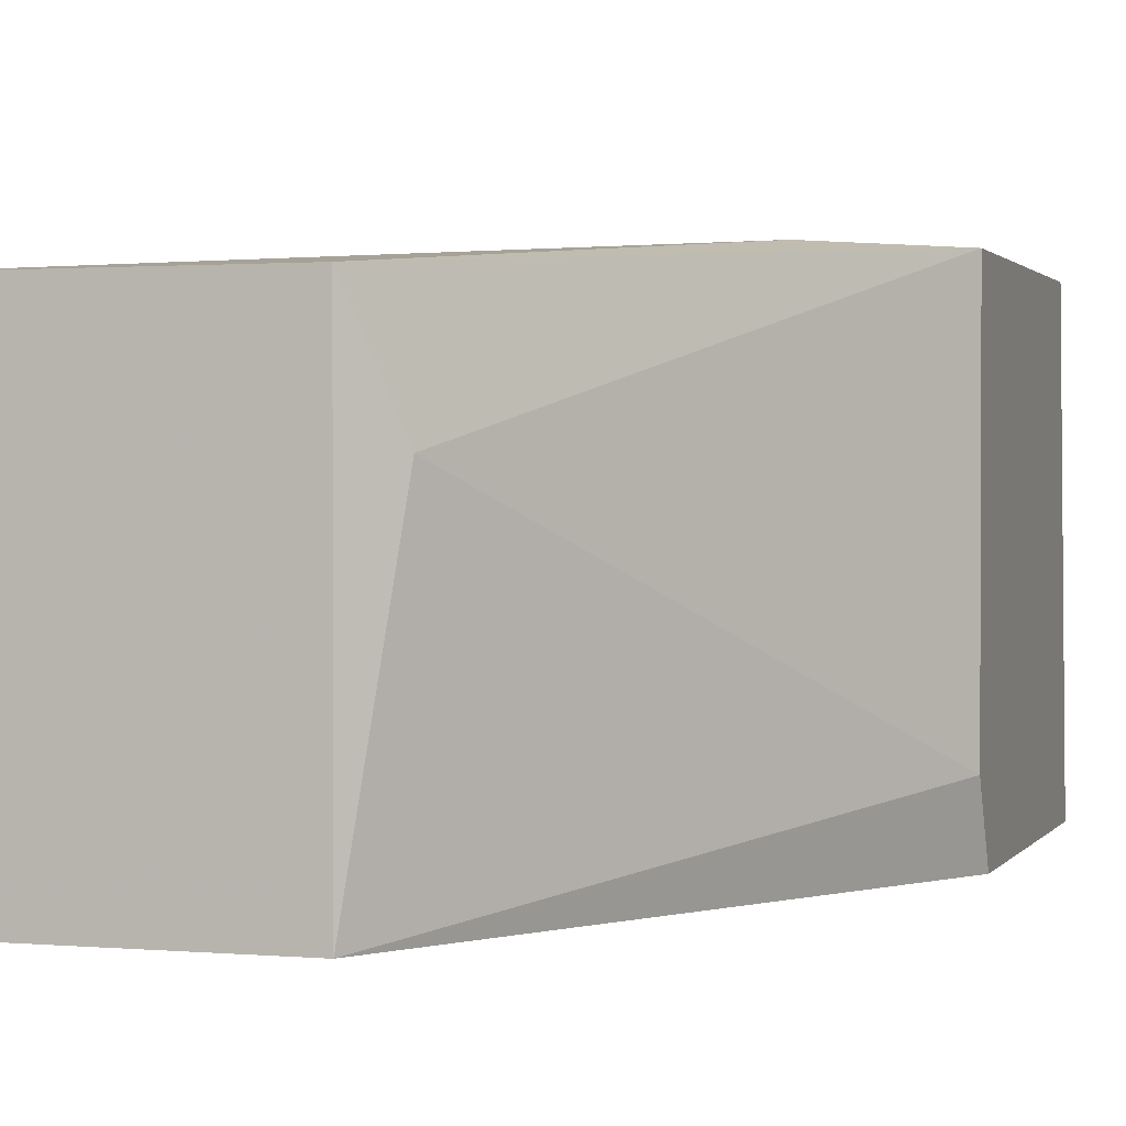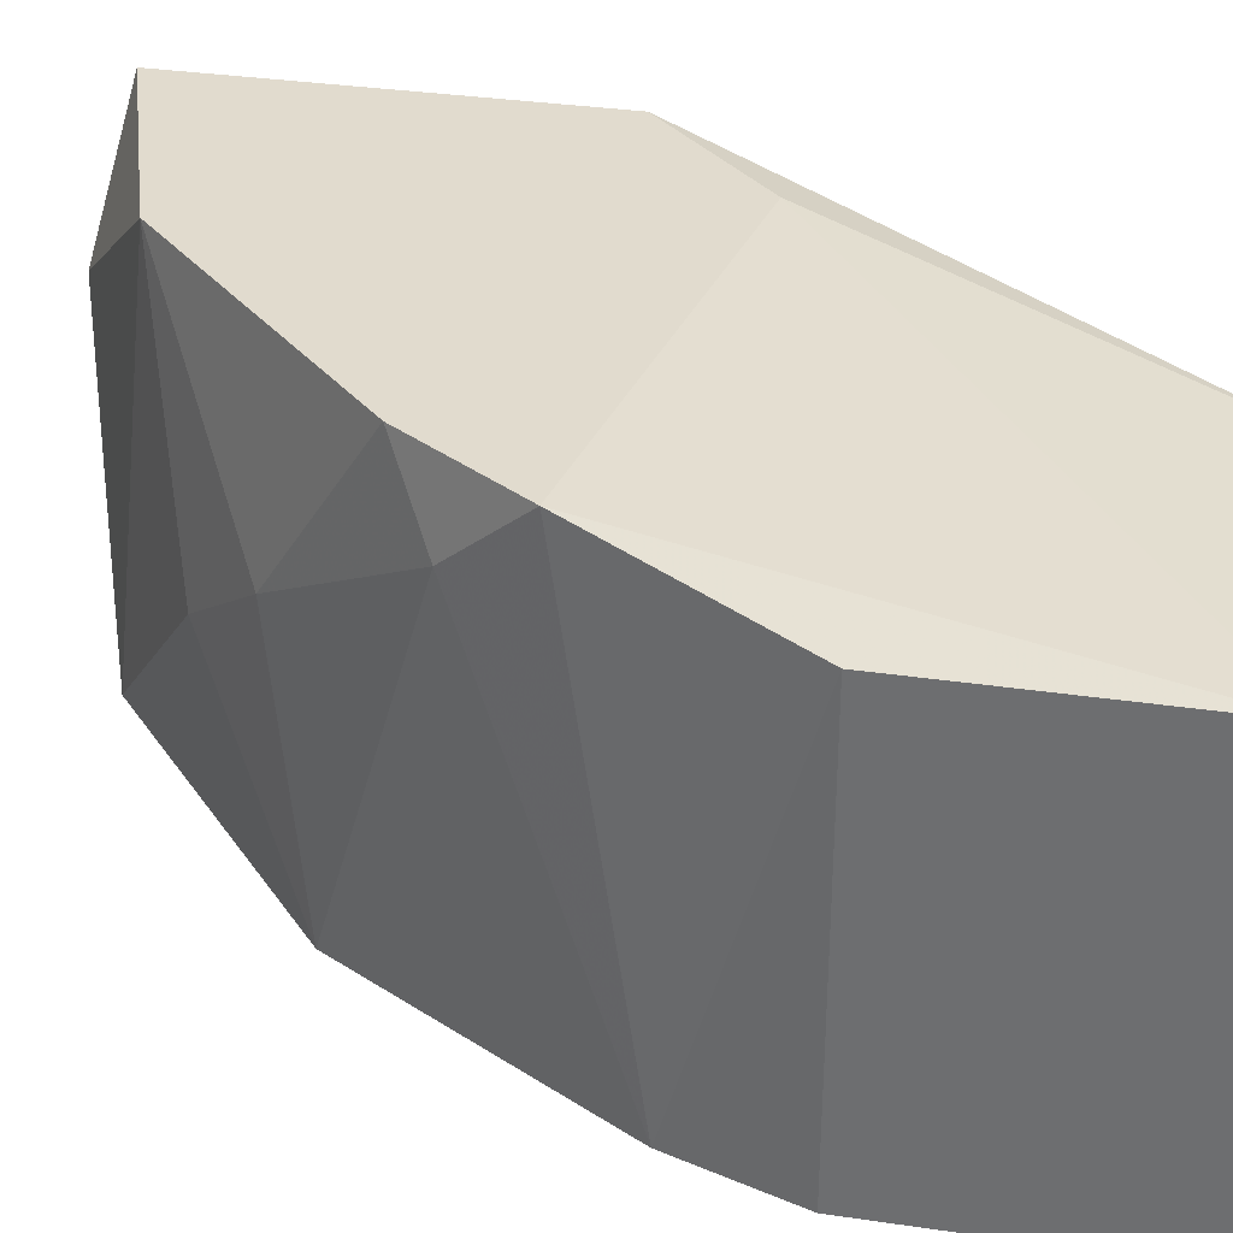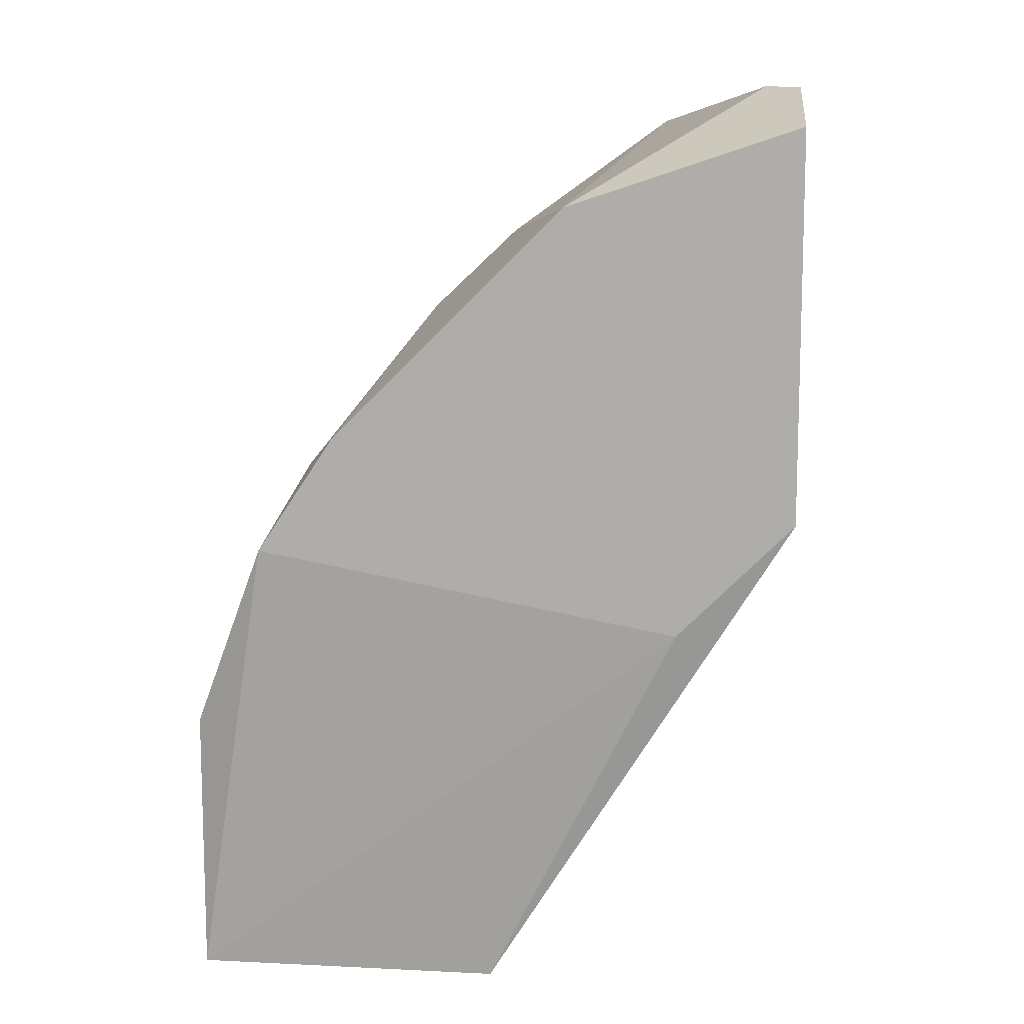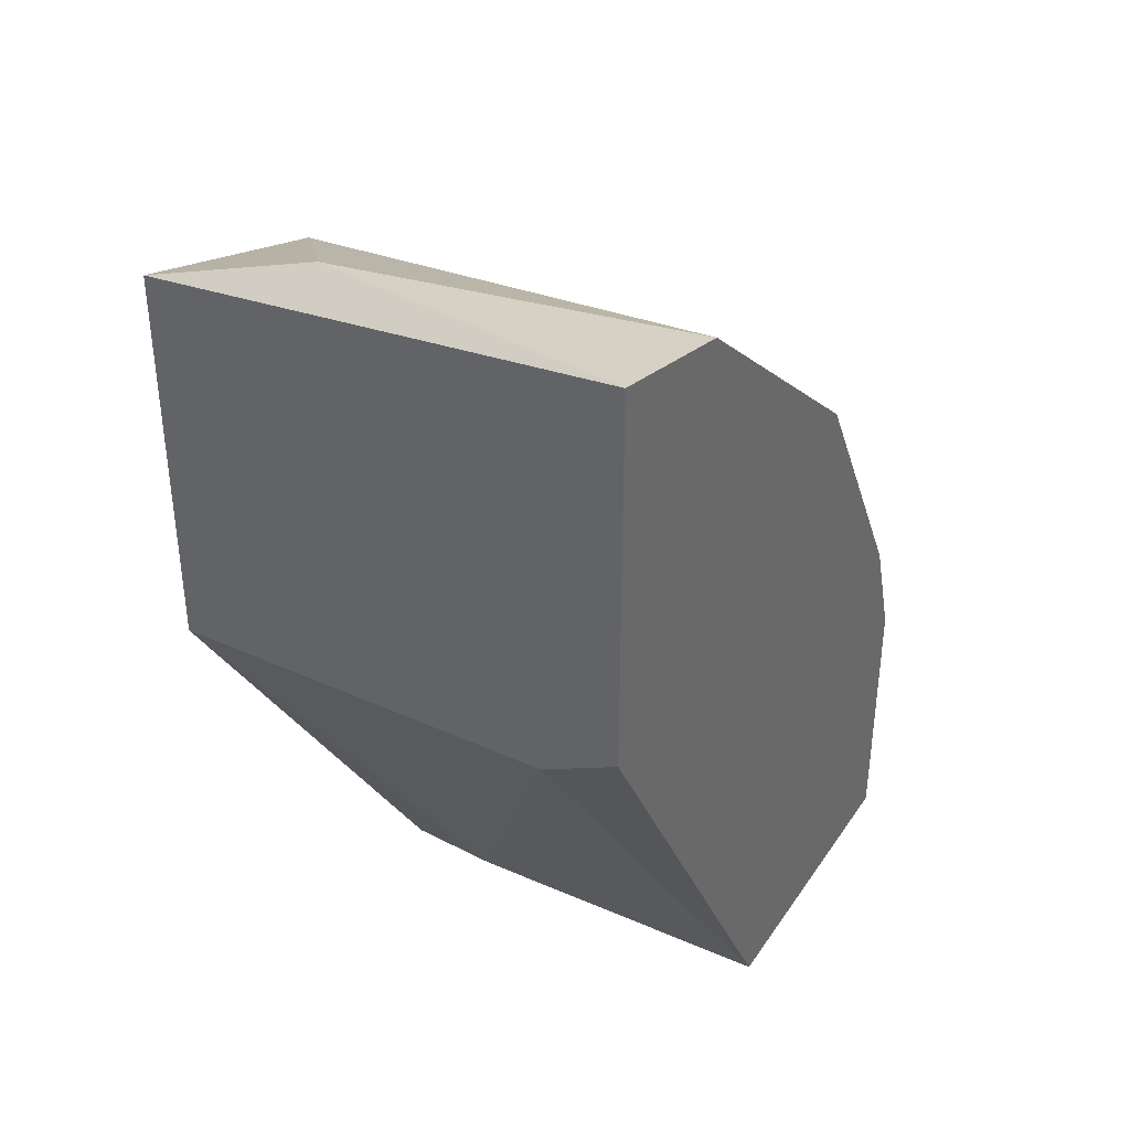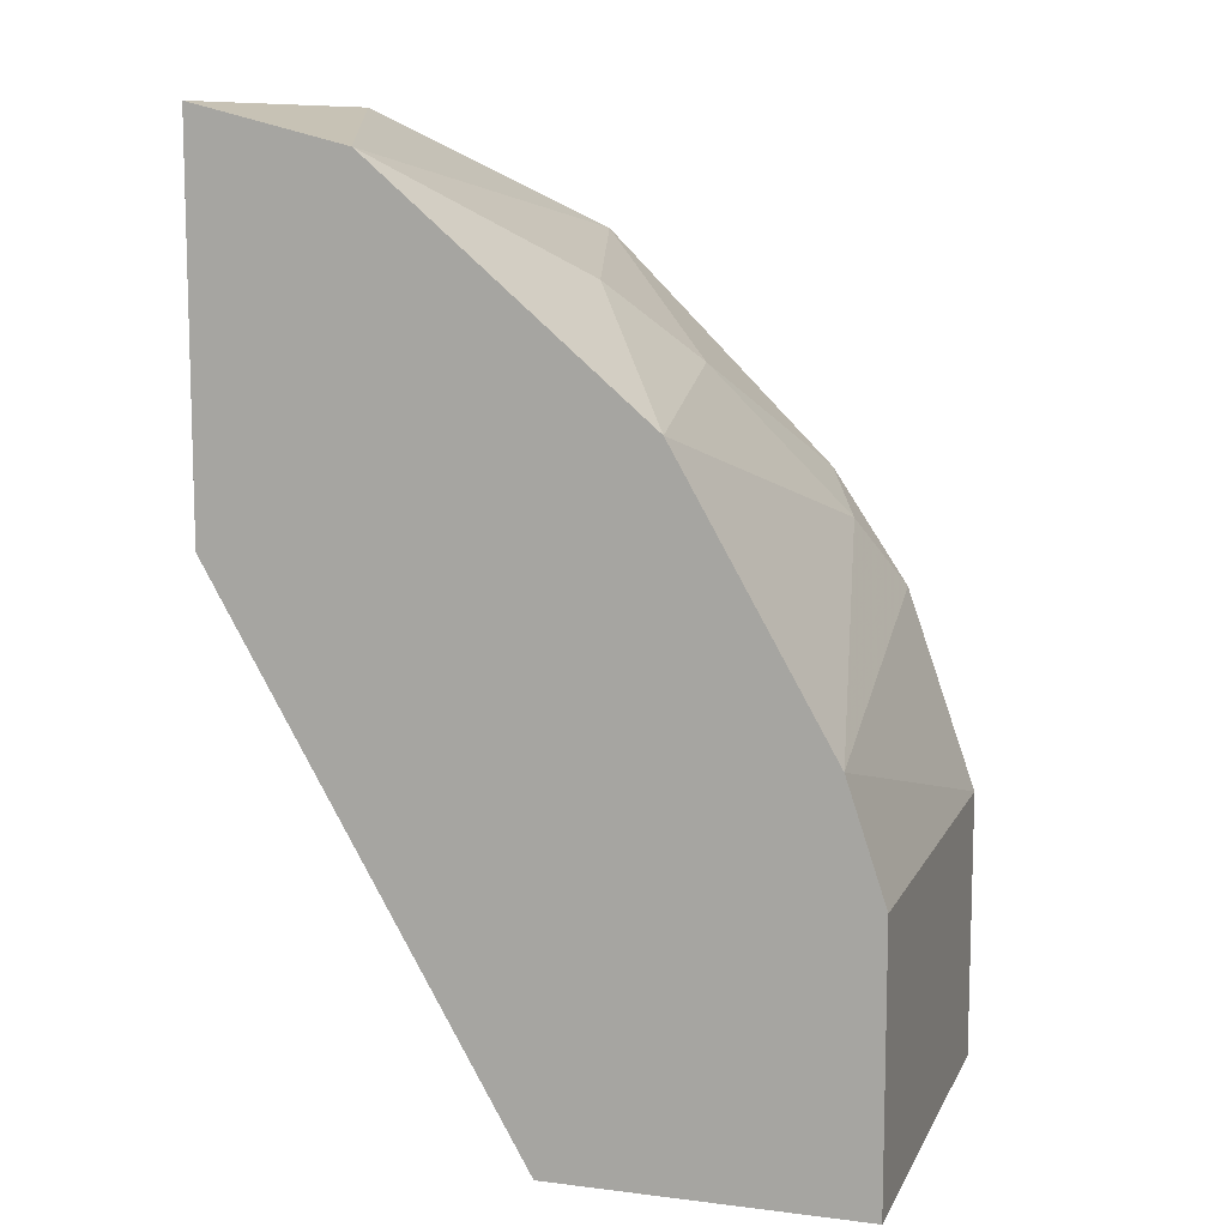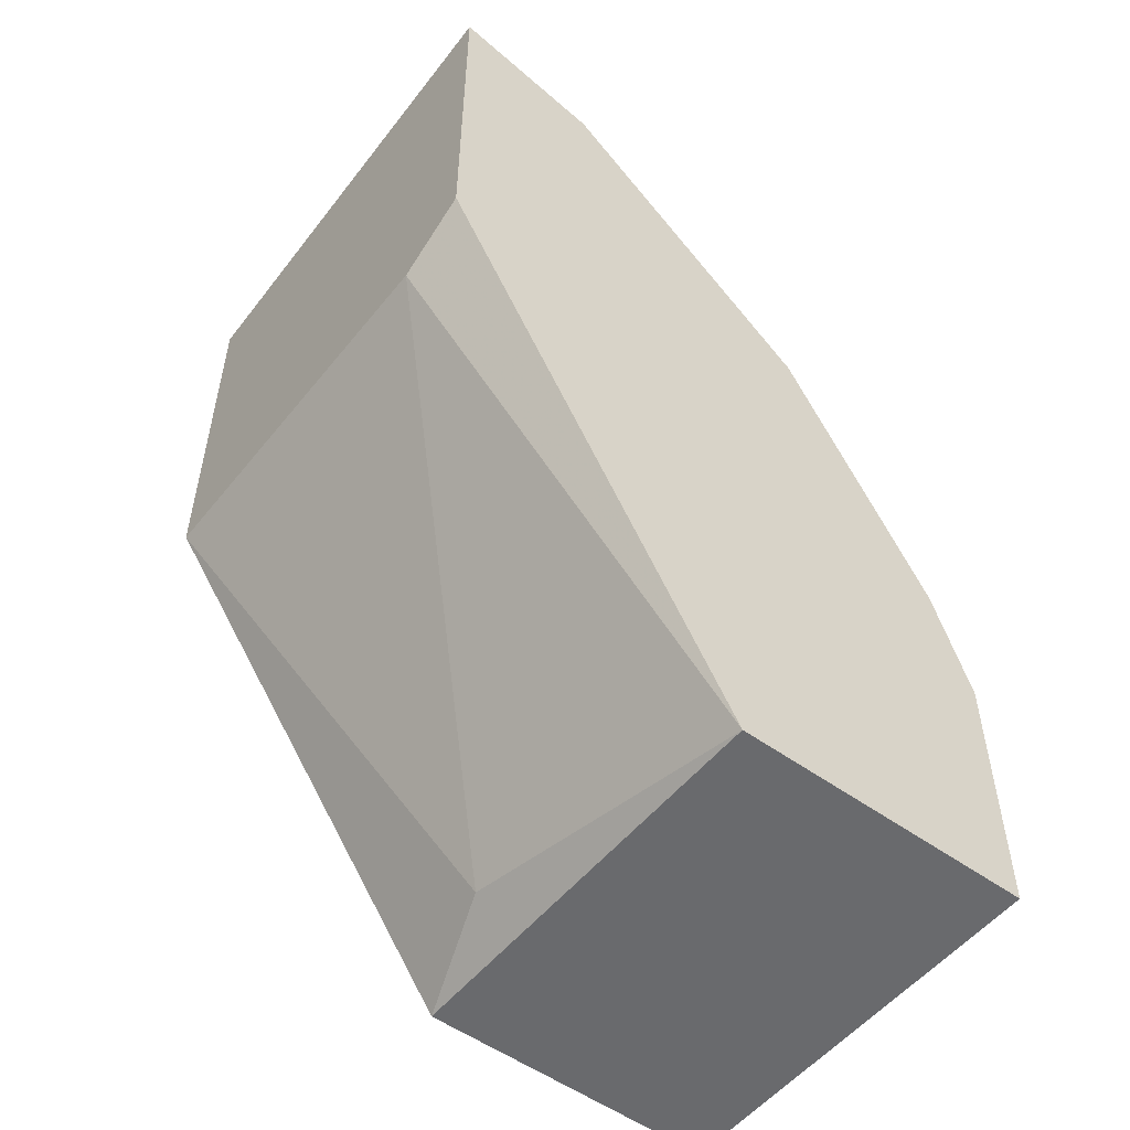
<metadata>
{"format":"obj","ext":"obj","renderer":"f3d","projection":"perspective","resolution":1024,"background":"white","views":[{"elev":1.3,"azim":-162.4,"up":"+Y"},{"elev":33.9,"azim":101.3,"up":"+Y"},{"elev":11.2,"azim":-173.1,"up":"+Z"},{"elev":37.6,"azim":-59.9,"up":"+Z"},{"elev":10.2,"azim":17.5,"up":"+Z"},{"elev":-53.1,"azim":-37.8,"up":"+Z"}]}
</metadata>
<code>
v 0.05077 0.005202 0.02142
v 0.03752 -0.001423 0.01478
v 0.03752 -0.004074 0.01611
v 0.03752 -0.004074 0.02937
v 0.03752 0.01183 0.01478
v 0.03752 0.01183 0.02804
v 0.0468 0.006527 -0.001113
v 0.05739 -0.004074 0.01081
v 0.05872 -0.004074 -0.002439
v 0.05872 -0.004074 0.006839
v 0.05872 0.0105 -0.002439
v 0.05872 0.0105 0.006839
v 0.04547 0.01183 0.02539
v 0.0415 0.01183 0.01081
v 0.05209 -0.004074 0.02009
v 0.04812 0.002553 0.02407
v 0.04812 -0.004074 -0.002439
v 0.04812 0.0105 -0.002439
v 0.05342 0.01183 0.01744
v 0.05607 0.01183 0.01346
v 0.04282 -0.004074 0.02804
v 0.03884 0.006527 0.02937
v 0.05474 0.009178 0.01611
f 1 15 23
f 10 21 3
f 12 10 9
f 10 3 9
f 3 6 5
f 5 6 19
f 12 9 11
f 9 3 17
f 11 9 17
f 3 21 4
f 6 3 4
f 21 10 15
f 7 5 18
f 17 7 18
f 11 17 18
f 19 6 13
f 5 19 20
f 12 11 20
f 5 7 2
f 3 5 2
f 7 17 2
f 17 3 2
f 4 21 22
f 6 4 22
f 21 13 22
f 13 6 22
f 21 15 16
f 13 21 16
f 10 12 8
f 15 10 8
f 12 20 8
f 18 5 14
f 11 18 14
f 5 20 14
f 20 11 14
f 19 13 1
f 16 15 1
f 13 16 1
f 20 19 23
f 15 8 23
f 8 20 23
f 19 1 23

</code>
